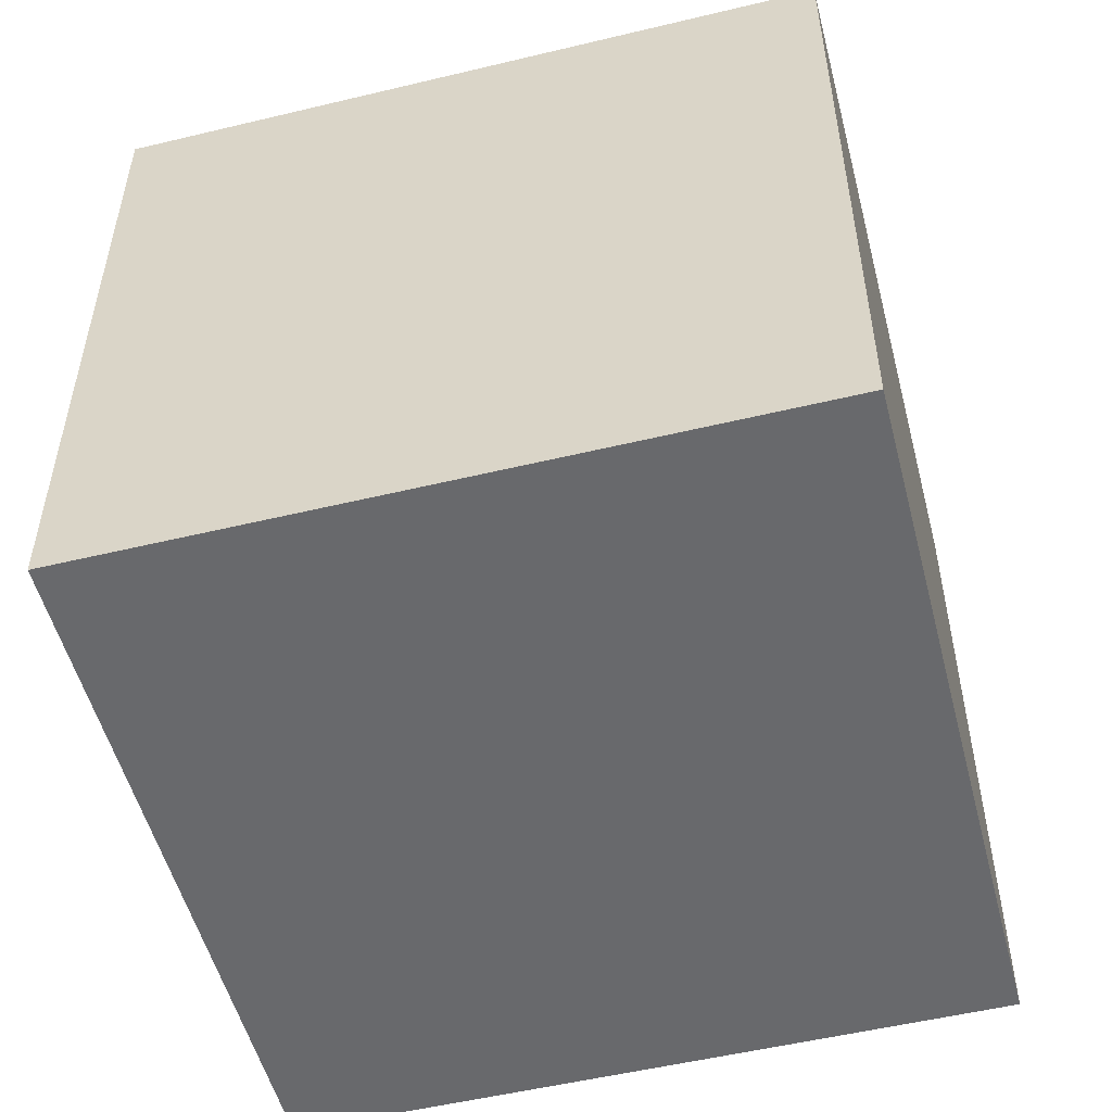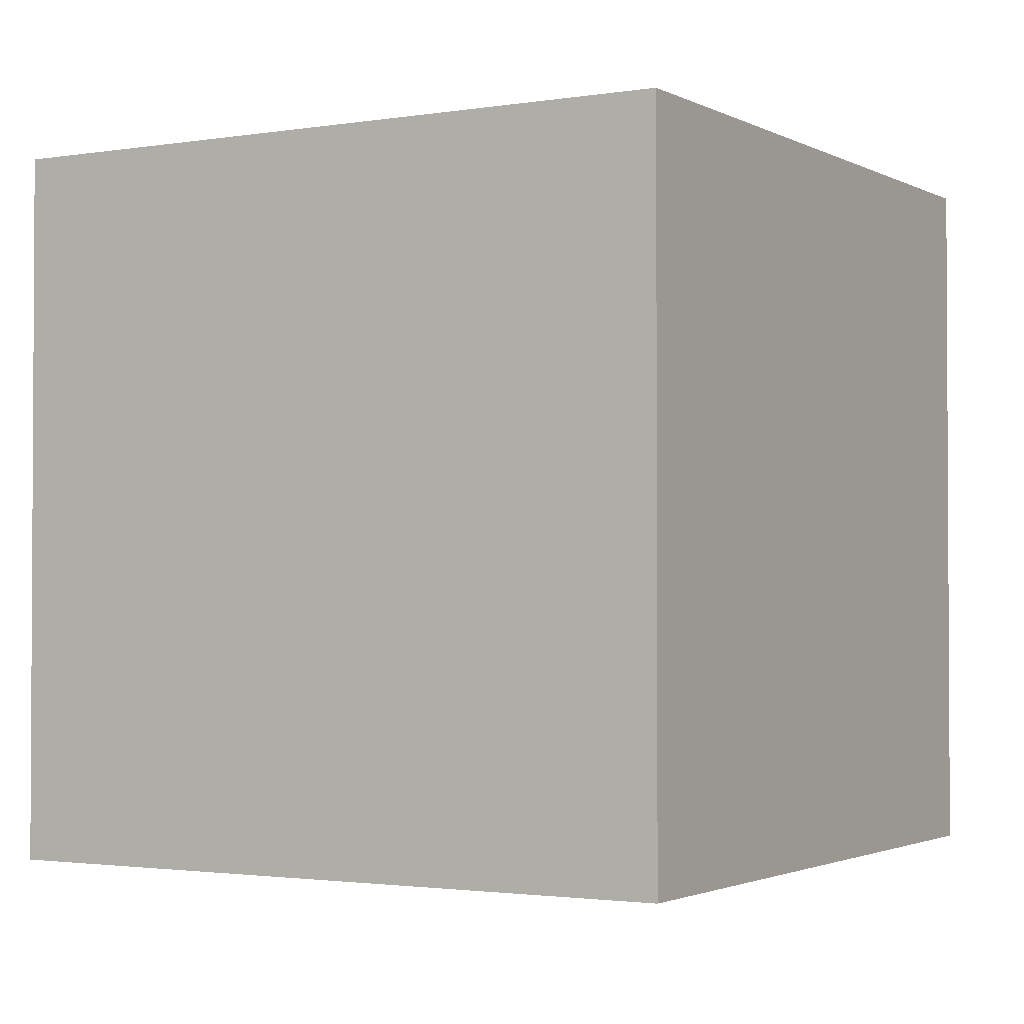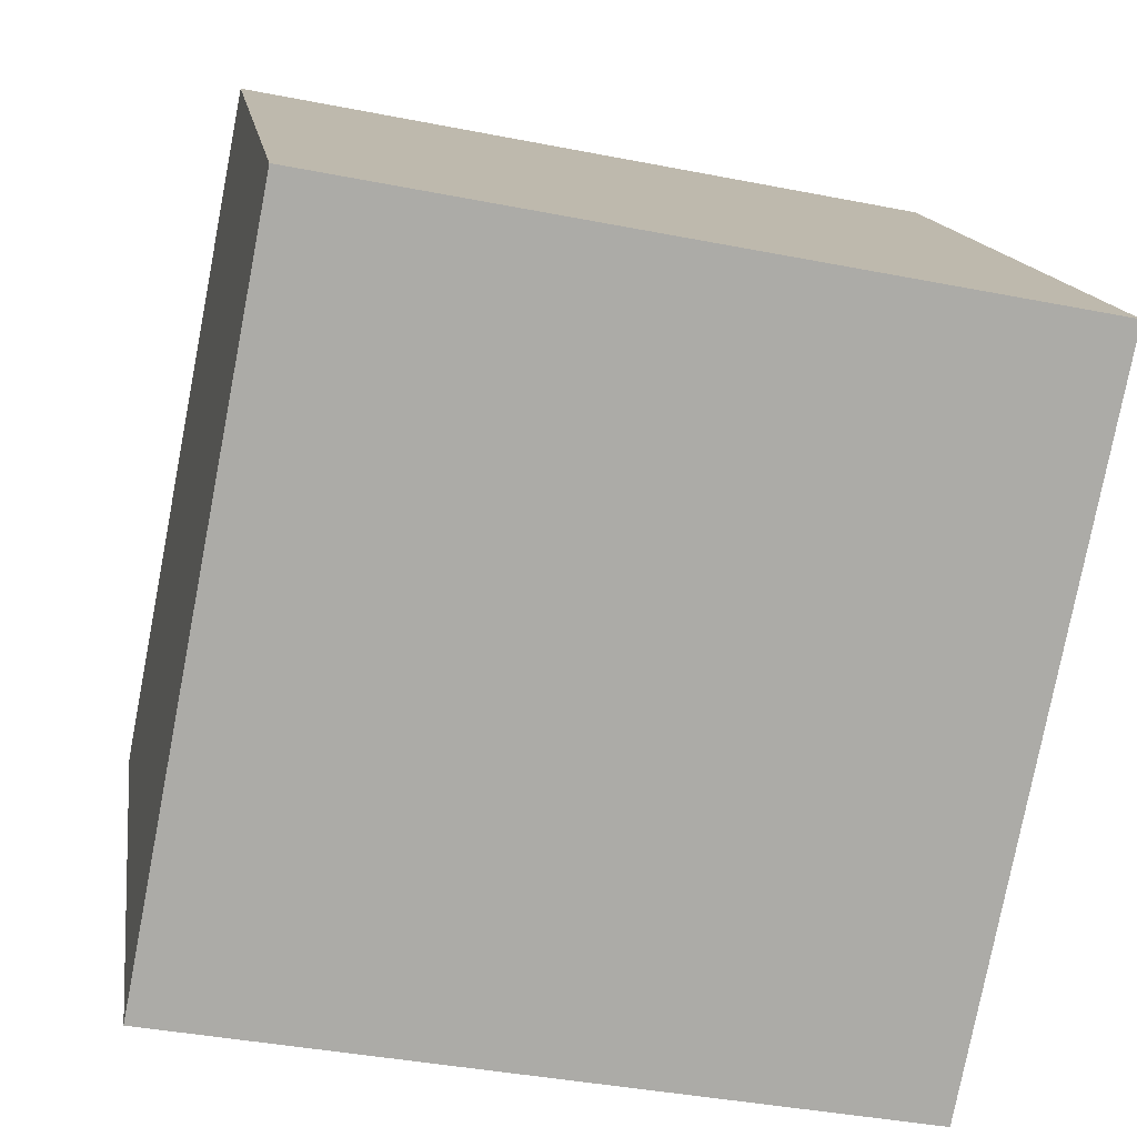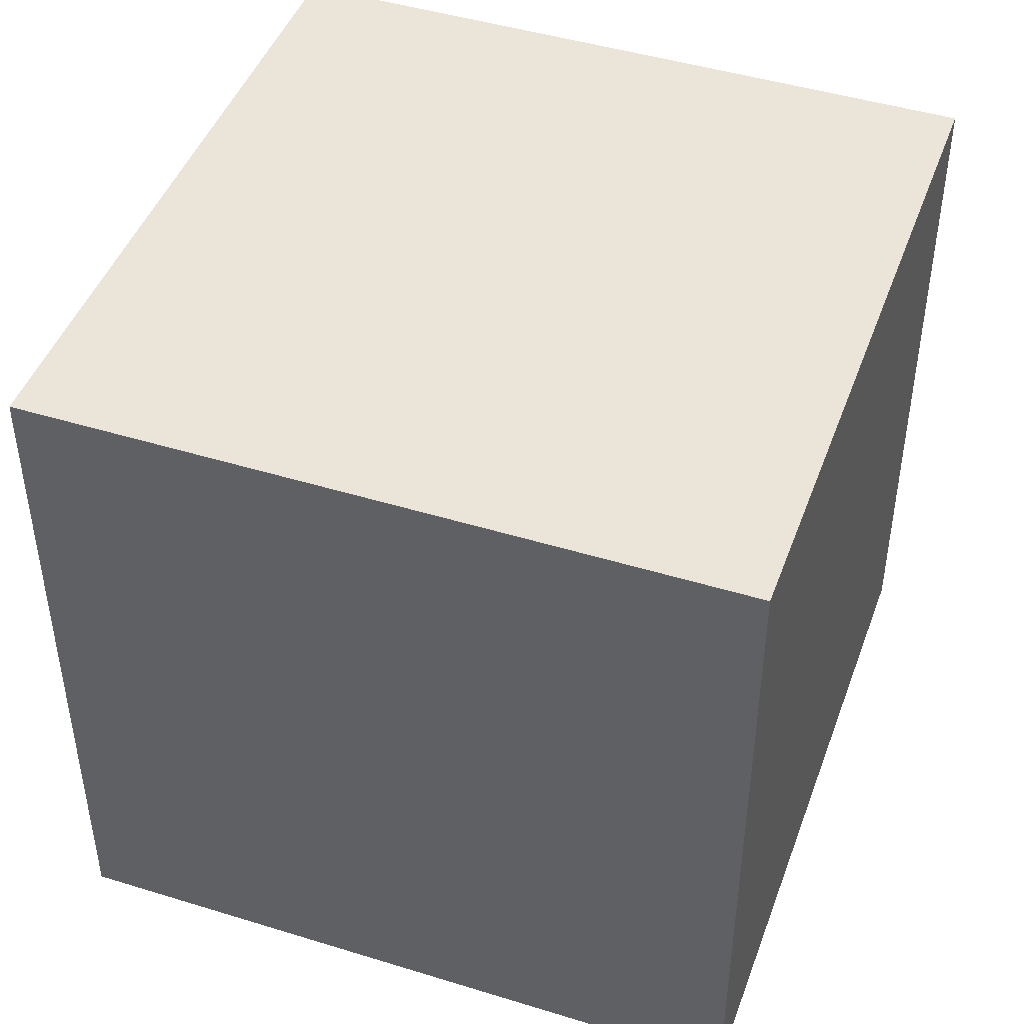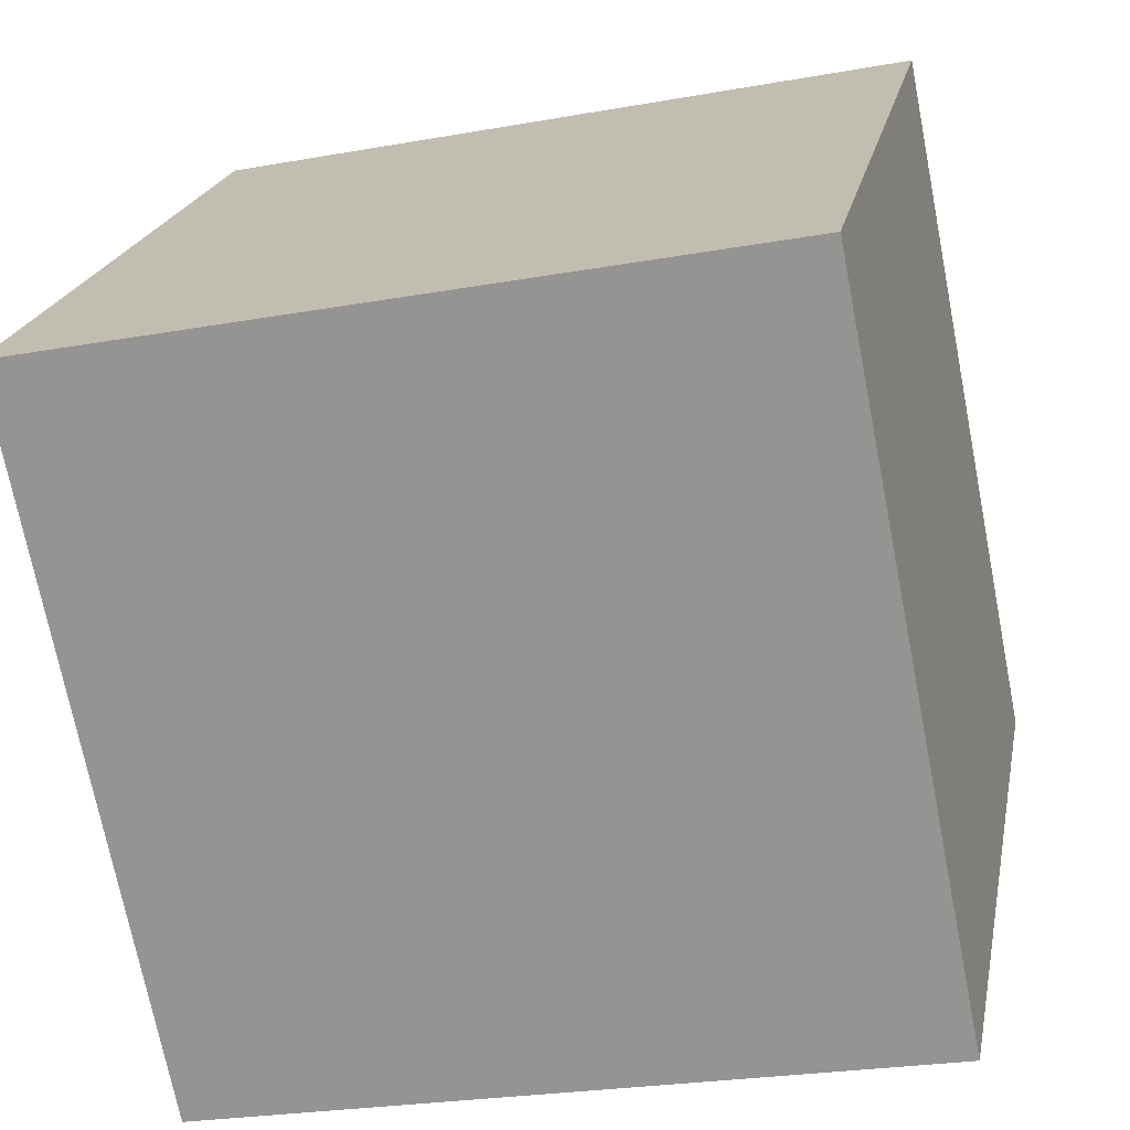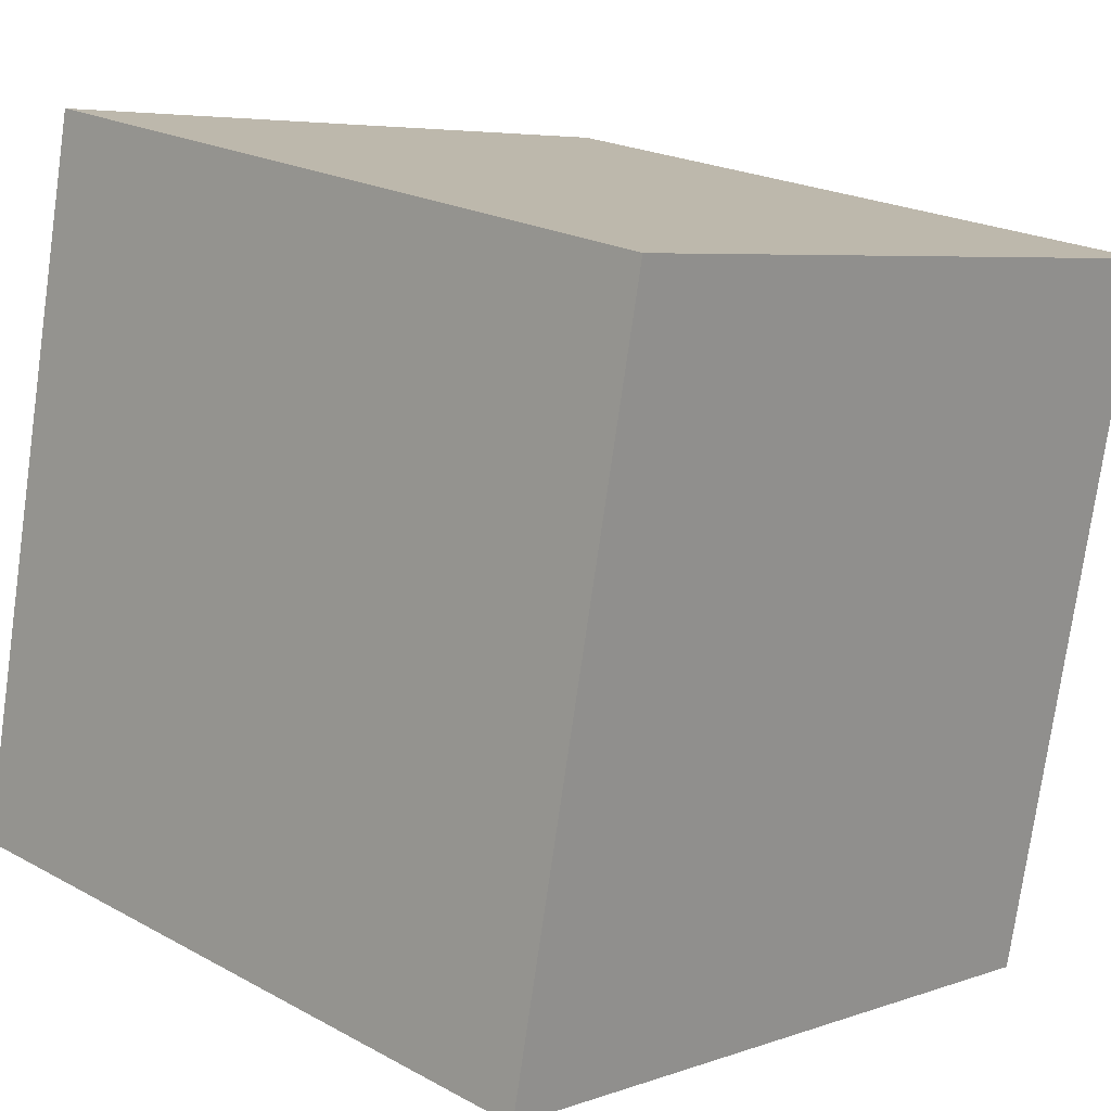
<metadata>
{"format":"obj","ext":"obj","renderer":"f3d","projection":"perspective","resolution":1024,"background":"white","views":[{"elev":-52.8,"azim":115.5,"up":"+Z"},{"elev":-1.9,"azim":-48.5,"up":"+Z"},{"elev":14.1,"azim":171.9,"up":"+Y"},{"elev":45.5,"azim":30.6,"up":"+Z"},{"elev":-71.6,"azim":-168.9,"up":"+Y"},{"elev":5.6,"azim":-137.3,"up":"+Y"}]}
</metadata>
<code>
v 0.7546 0.352 -0.3857
v 0.7546 0.352 0.01425
v 0.362 0.2754 0.01425
v 0.7546 0.352 -0.3857
v 0.362 0.2754 0.01425
v 0.362 0.2754 -0.3857
v 0.678 0.7446 -0.3857
v 0.2854 0.668 -0.3857
v 0.2854 0.668 0.01425
v 0.678 0.7446 -0.3857
v 0.2854 0.668 0.01425
v 0.678 0.7446 0.01425
v 0.7546 0.352 -0.3857
v 0.678 0.7446 -0.3857
v 0.678 0.7446 0.01425
v 0.7546 0.352 -0.3857
v 0.678 0.7446 0.01425
v 0.7546 0.352 0.01425
v 0.7546 0.352 0.01425
v 0.678 0.7446 0.01425
v 0.2854 0.668 0.01425
v 0.7546 0.352 0.01425
v 0.2854 0.668 0.01425
v 0.362 0.2754 0.01425
v 0.362 0.2754 0.01425
v 0.2854 0.668 0.01425
v 0.2854 0.668 -0.3857
v 0.362 0.2754 0.01425
v 0.2854 0.668 -0.3857
v 0.362 0.2754 -0.3857
v 0.678 0.7446 -0.3857
v 0.7546 0.352 -0.3857
v 0.362 0.2754 -0.3857
v 0.678 0.7446 -0.3857
v 0.362 0.2754 -0.3857
v 0.2854 0.668 -0.3857
f 1 2 3
f 4 5 6
f 7 8 9
f 10 11 12
f 13 14 15
f 16 17 18
f 19 20 21
f 22 23 24
f 25 26 27
f 28 29 30
f 31 32 33
f 34 35 36

</code>
